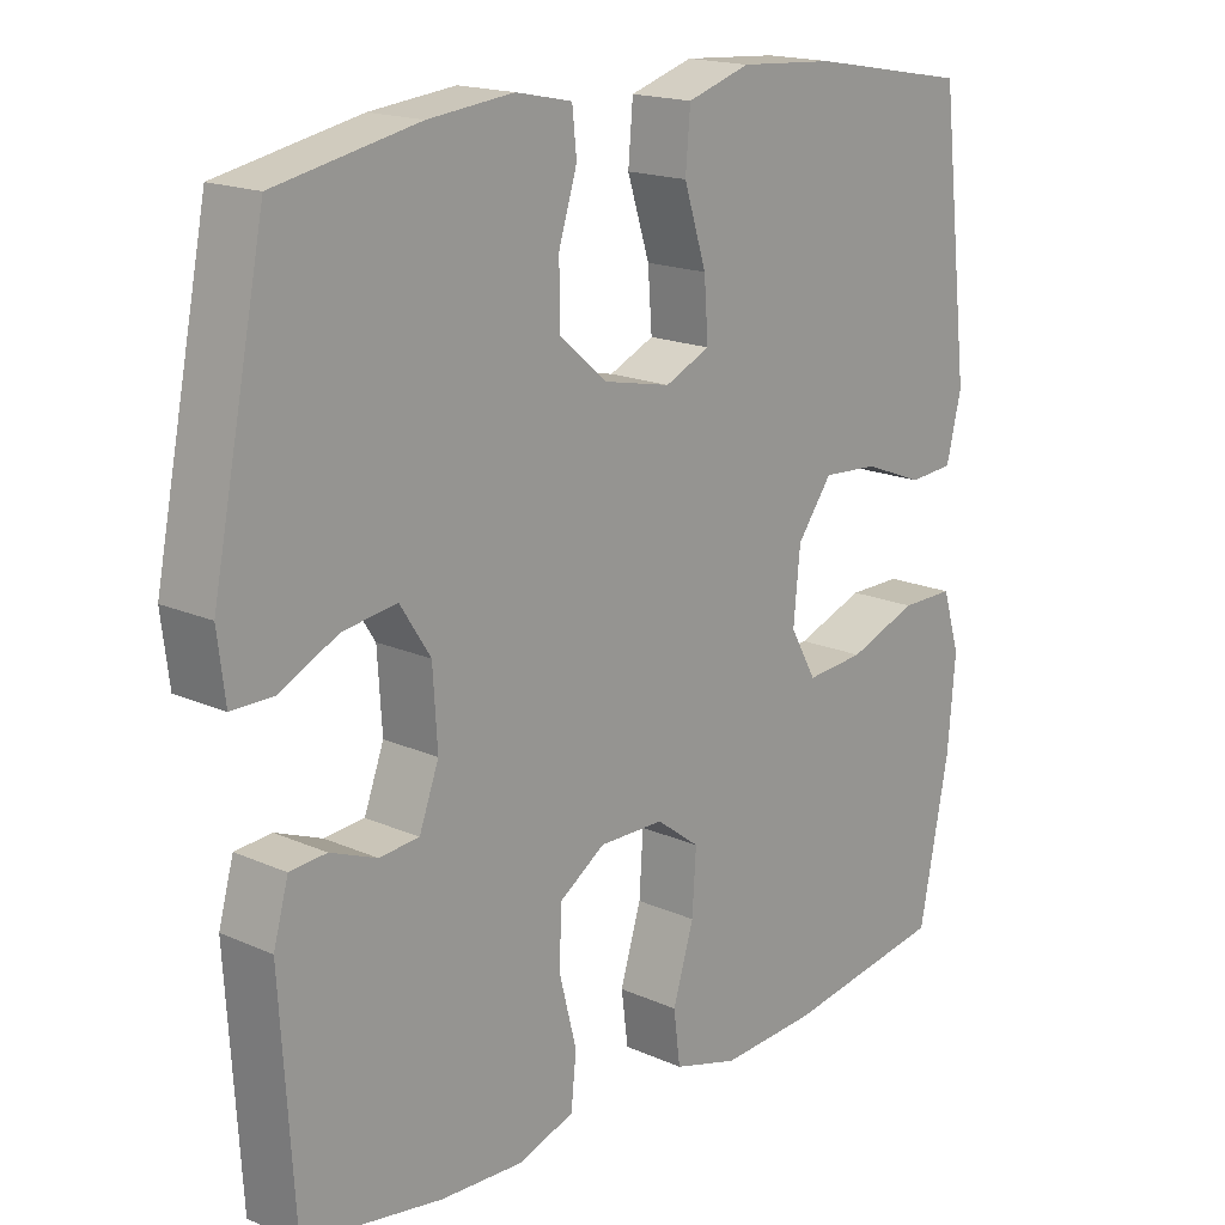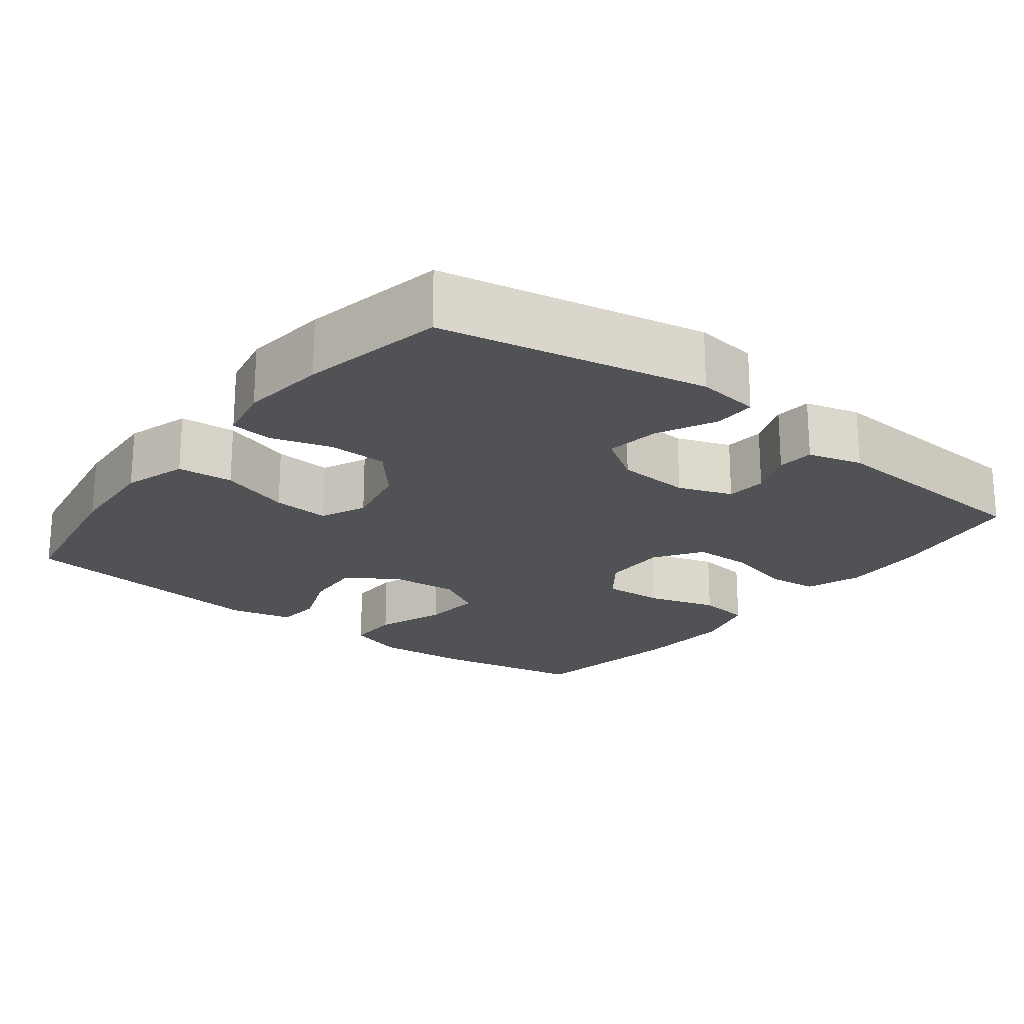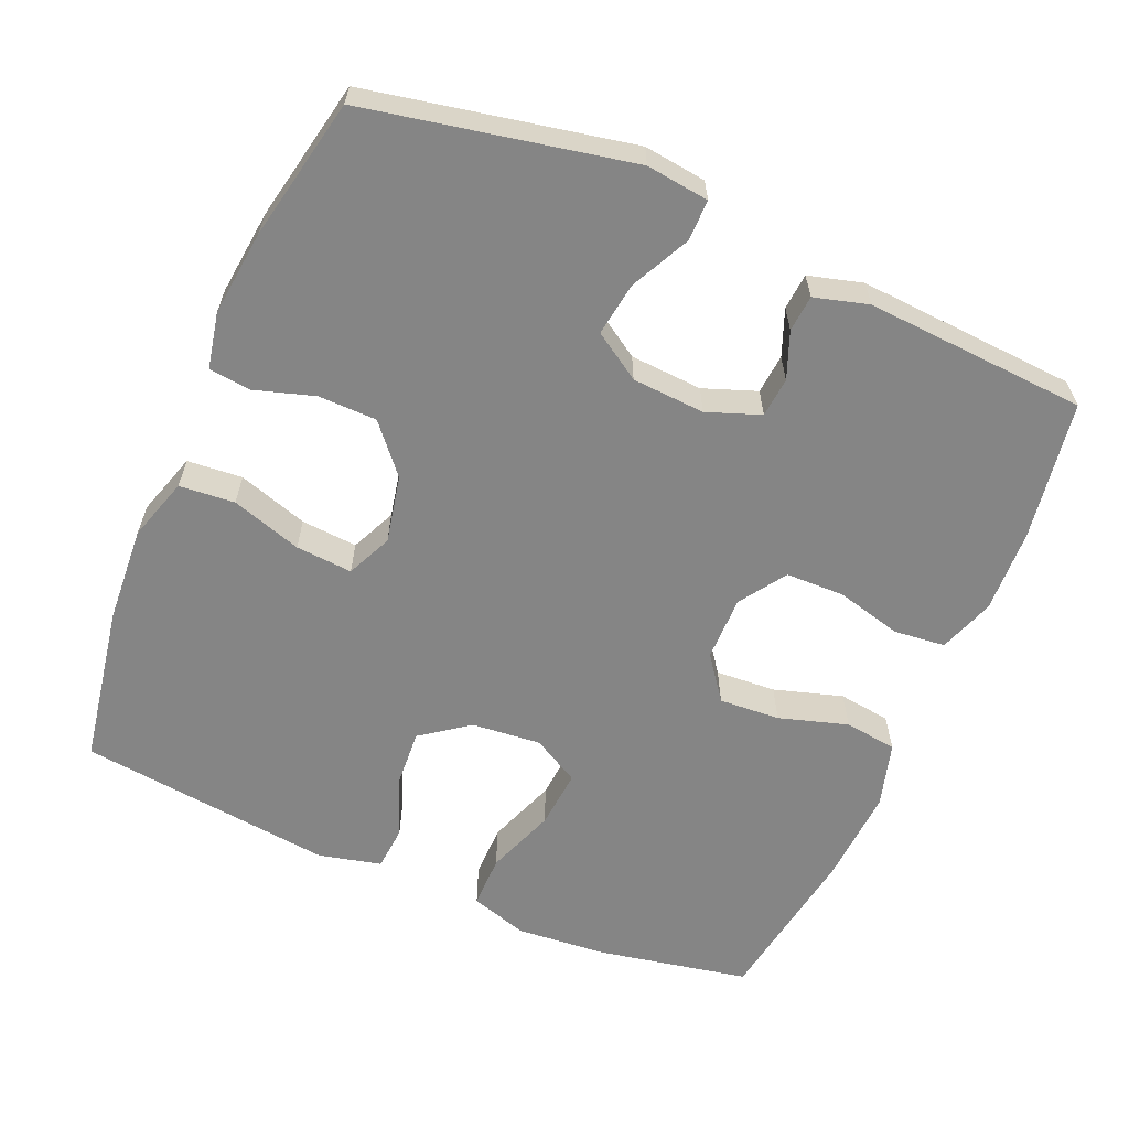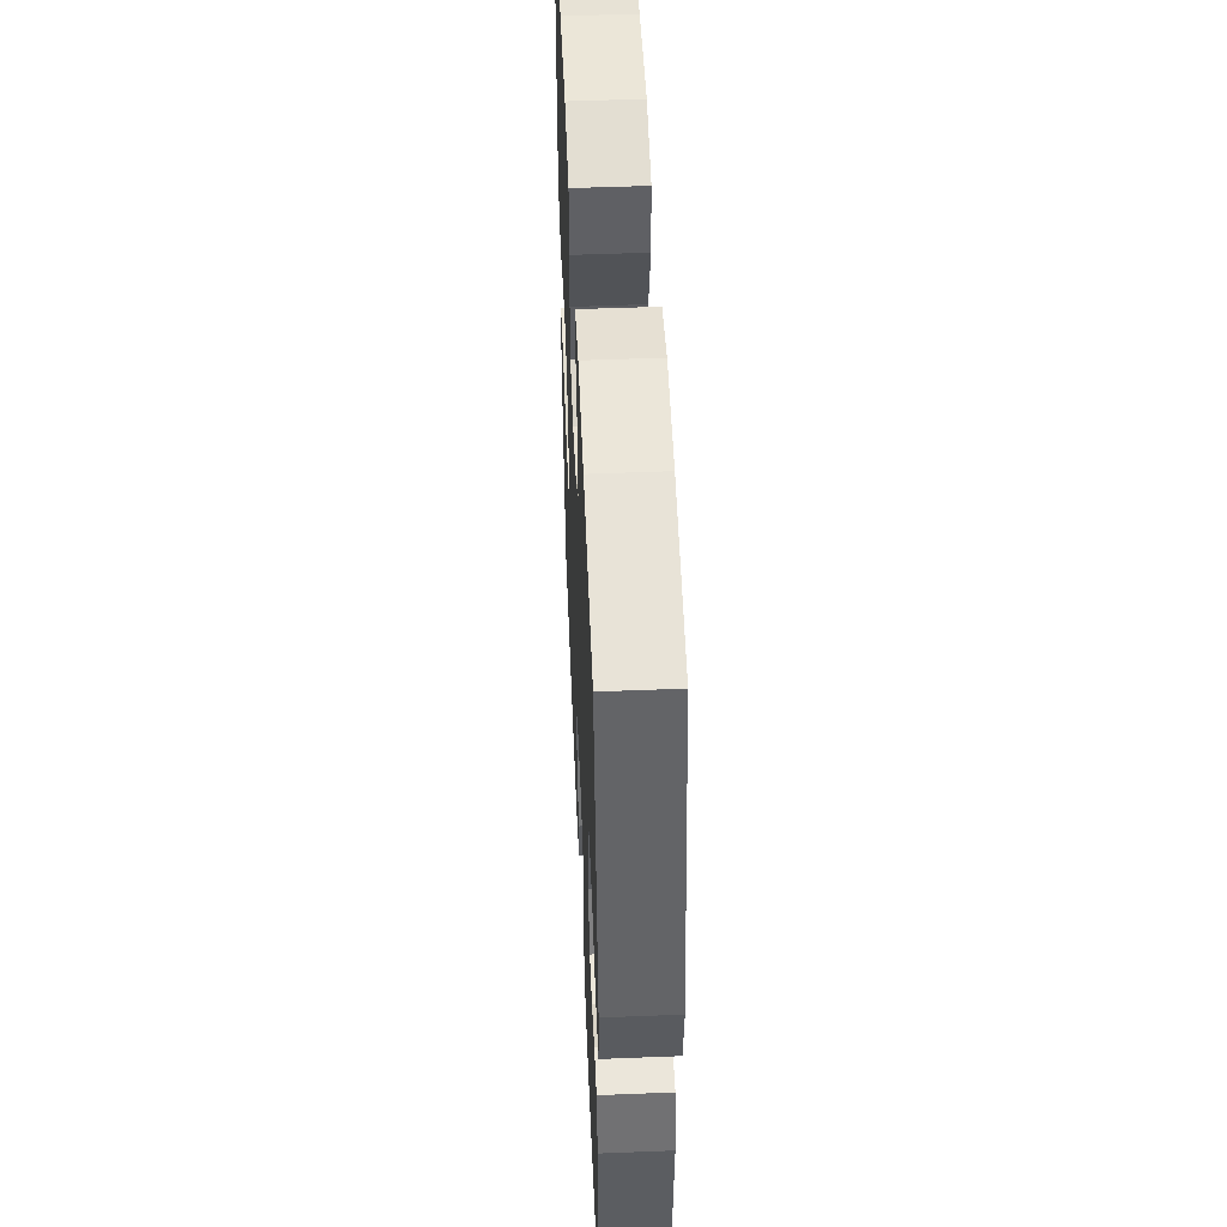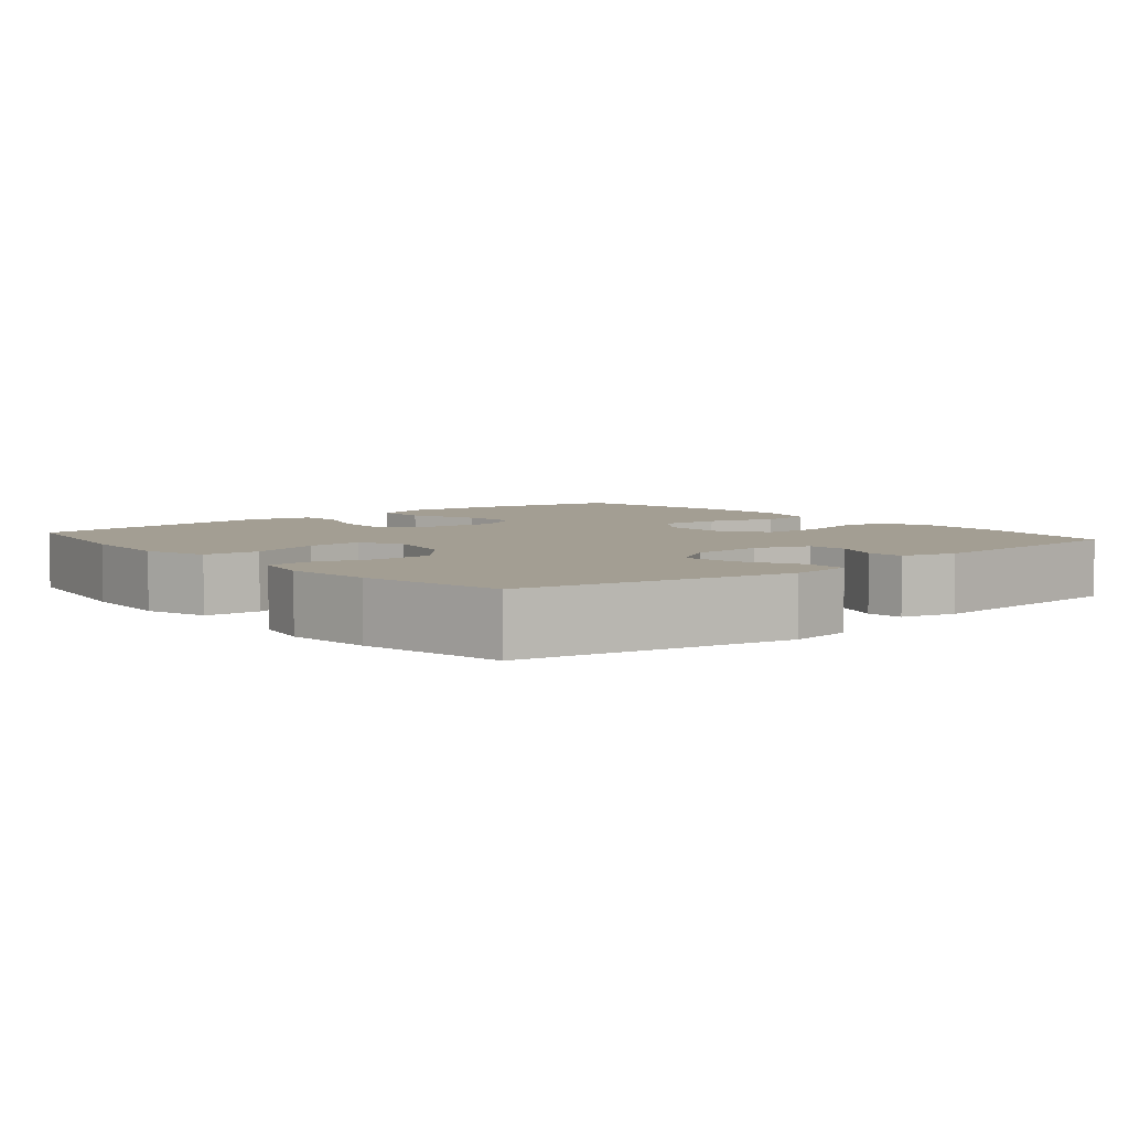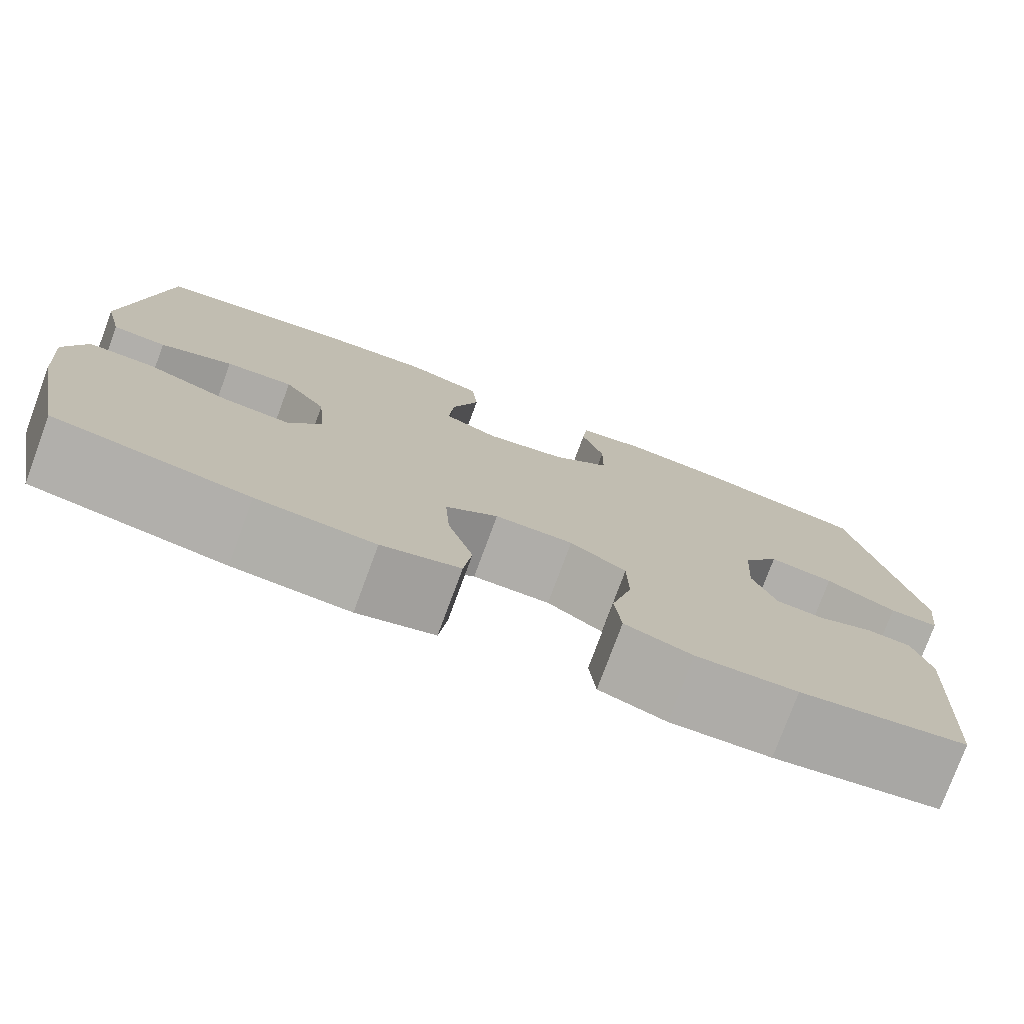
<metadata>
{"format":"obj","ext":"obj","renderer":"f3d","projection":"perspective","resolution":1024,"background":"white","views":[{"elev":17.4,"azim":131.5,"up":"+Z"},{"elev":-21.2,"azim":52.2,"up":"+Y"},{"elev":-61.7,"azim":66.8,"up":"+Y"},{"elev":50.4,"azim":87.5,"up":"+Z"},{"elev":5.2,"azim":49.9,"up":"+Y"},{"elev":-77.4,"azim":-20.3,"up":"+Z"}]}
</metadata>
<code>
o path1686
v -0.2779 0.0375 -0.5436
v -0.1442 0.0375 -0.5517
v -0.0549 0.0375 -0.5262
v -0.04561 0.0375 -0.4539
v -0.07437 0.0375 -0.3591
v -0.07977 0.0375 -0.2754
v -0.01983 0.0375 -0.2308
v 0.0697 0.0375 -0.2303
v 0.1336 0.0375 -0.2731
v 0.1352 0.0375 -0.3535
v 0.1118 0.0375 -0.4449
v 0.1191 0.0375 -0.5156
v 0.1955 0.0375 -0.5425
v 0.3106 0.0375 -0.5376
v 0.5021 0.0375 -0.5072
v 0.5213 0.0375 -0.2021
v 0.5007 0.0375 -0.1277
v 0.4504 0.0375 -0.1235
v 0.3867 0.0375 -0.1484
v 0.3318 0.0375 -0.1434
v 0.3047 0.0375 -0.0699
v 0.311 0.0375 0.0303
v 0.3528 0.0375 0.09507
v 0.4269 0.0375 0.08407
v 0.5077 0.0375 0.04408
v 0.5645 0.0375 0.04365
v 0.5752 0.0375 0.1301
v 0.5021 0.0375 0.4947
v 0.3064 0.0375 0.5344
v 0.189 0.0375 0.5474
v 0.1117 0.0375 0.5314
v 0.1056 0.0375 0.4735
v 0.131 0.0375 0.3915
v 0.13 0.0375 0.3107
v 0.06401 0.0375 0.2542
v -0.02871 0.0375 0.2348
v -0.09086 0.0375 0.263
v -0.08513 0.0375 0.3411
v -0.05419 0.0375 0.438
v -0.06072 0.0375 0.5145
v -0.1478 0.0375 0.5417
v -0.2797 0.0375 0.5332
v -0.4996 0.0375 0.4947
v -0.5408 0.0375 0.142
v -0.5201 0.0375 0.05571
v -0.4586 0.0375 0.05087
v -0.3757 0.0375 0.08318
v -0.2984 0.0375 0.08829
v -0.2504 0.0375 0.02282
v -0.2413 0.0375 -0.07288
v -0.2774 0.0375 -0.1376
v -0.3579 0.0375 -0.1307
v -0.4532 0.0375 -0.09532
v -0.5264 0.0375 -0.09505
v -0.5509 0.0375 -0.1741
v -0.5404 0.0375 -0.2982
v -0.4996 0.0375 -0.5072
v -0.2779 -0.0375 -0.5436
v -0.1442 -0.0375 -0.5517
v -0.0549 -0.0375 -0.5262
v -0.04561 -0.0375 -0.4539
v -0.07437 -0.0375 -0.3591
v -0.07977 -0.0375 -0.2754
v -0.01983 -0.0375 -0.2308
v 0.0697 -0.0375 -0.2303
v 0.1336 -0.0375 -0.2731
v 0.1352 -0.0375 -0.3535
v 0.1118 -0.0375 -0.4449
v 0.1191 -0.0375 -0.5156
v 0.1955 -0.0375 -0.5425
v 0.3106 -0.0375 -0.5376
v 0.5021 -0.0375 -0.5072
v 0.5213 -0.0375 -0.2021
v 0.5007 -0.0375 -0.1277
v 0.4504 -0.0375 -0.1235
v 0.3867 -0.0375 -0.1484
v 0.3318 -0.0375 -0.1434
v 0.3047 -0.0375 -0.0699
v 0.311 -0.0375 0.0303
v 0.3528 -0.0375 0.09507
v 0.4269 -0.0375 0.08407
v 0.5077 -0.0375 0.04408
v 0.5645 -0.0375 0.04365
v 0.5752 -0.0375 0.1301
v 0.5021 -0.0375 0.4947
v 0.3064 -0.0375 0.5344
v 0.189 -0.0375 0.5474
v 0.1117 -0.0375 0.5314
v 0.1056 -0.0375 0.4735
v 0.131 -0.0375 0.3915
v 0.13 -0.0375 0.3107
v 0.06401 -0.0375 0.2542
v -0.02871 -0.0375 0.2348
v -0.09086 -0.0375 0.263
v -0.08513 -0.0375 0.3411
v -0.05419 -0.0375 0.438
v -0.06072 -0.0375 0.5145
v -0.1478 -0.0375 0.5417
v -0.2797 -0.0375 0.5332
v -0.4996 -0.0375 0.4947
v -0.5408 -0.0375 0.142
v -0.5201 -0.0375 0.05571
v -0.4586 -0.0375 0.05087
v -0.3757 -0.0375 0.08318
v -0.2984 -0.0375 0.08829
v -0.2504 -0.0375 0.02282
v -0.2413 -0.0375 -0.07288
v -0.2774 -0.0375 -0.1376
v -0.3579 -0.0375 -0.1307
v -0.4532 -0.0375 -0.09532
v -0.5264 -0.0375 -0.09505
v -0.5509 -0.0375 -0.1741
v -0.5404 -0.0375 -0.2982
v -0.4996 -0.0375 -0.5072
v 0.5645 0.0375 0.04365
v 0.5645 0.0375 0.04365
v 0.5752 0.0375 0.1301
v 0.5077 0.0375 0.04408
v 0.5213 0.0375 -0.2021
v 0.5007 0.0375 -0.1277
v 0.5007 0.0375 -0.1277
v 0.5021 0.0375 -0.5072
v 0.5021 0.0375 -0.5072
v 0.5021 0.0375 0.4947
v 0.5021 0.0375 0.4947
v 0.4269 0.0375 0.08407
v 0.4504 0.0375 -0.1235
v 0.3867 0.0375 -0.1484
v 0.3528 0.0375 0.09507
v 0.3528 0.0375 0.09507
v 0.3106 0.0375 -0.5376
v 0.3064 0.0375 0.5344
v 0.3318 0.0375 -0.1434
v 0.3318 0.0375 -0.1434
v 0.311 0.0375 0.0303
v 0.3047 0.0375 -0.0699
v 0.1955 0.0375 -0.5425
v 0.189 0.0375 0.5474
v 0.1191 0.0375 -0.5156
v 0.1191 0.0375 -0.5156
v 0.1117 0.0375 0.5314
v 0.1117 0.0375 0.5314
v 0.1118 0.0375 -0.4449
v 0.1352 0.0375 -0.3535
v 0.1336 0.0375 -0.2731
v 0.0697 0.0375 -0.2303
v 0.131 0.0375 0.3915
v 0.13 0.0375 0.3107
v 0.1056 0.0375 0.4735
v 0.06401 0.0375 0.2542
v -0.01983 0.0375 -0.2308
v -0.02871 0.0375 0.2348
v -0.07977 0.0375 -0.2754
v -0.09086 0.0375 0.263
v -0.09086 0.0375 0.263
v -0.0549 0.0375 -0.5262
v -0.0549 0.0375 -0.5262
v -0.04561 0.0375 -0.4539
v -0.07437 0.0375 -0.3591
v -0.08513 0.0375 0.3411
v -0.05419 0.0375 0.438
v -0.06072 0.0375 0.5145
v -0.06072 0.0375 0.5145
v -0.1442 0.0375 -0.5517
v -0.1478 0.0375 0.5417
v -0.2779 0.0375 -0.5436
v -0.2797 0.0375 0.5332
v -0.2413 0.0375 -0.07288
v -0.2774 0.0375 -0.1376
v -0.2774 0.0375 -0.1376
v -0.2504 0.0375 0.02282
v -0.2984 0.0375 0.08829
v -0.3579 0.0375 -0.1307
v -0.3757 0.0375 0.08318
v -0.4532 0.0375 -0.09532
v -0.4586 0.0375 0.05087
v -0.5264 0.0375 -0.09505
v -0.5264 0.0375 -0.09505
v -0.5201 0.0375 0.05571
v -0.5201 0.0375 0.05571
v -0.4996 0.0375 -0.5072
v -0.4996 0.0375 -0.5072
v -0.4996 0.0375 0.4947
v -0.4996 0.0375 0.4947
v -0.5404 0.0375 -0.2982
v -0.5408 0.0375 0.142
v -0.5509 0.0375 -0.1741
v 0.5645 -0.0375 0.04365
v 0.5645 -0.0375 0.04365
v 0.5752 -0.0375 0.1301
v 0.5077 -0.0375 0.04408
v 0.5213 -0.0375 -0.2021
v 0.5007 -0.0375 -0.1277
v 0.5007 -0.0375 -0.1277
v 0.5021 -0.0375 -0.5072
v 0.5021 -0.0375 -0.5072
v 0.5021 -0.0375 0.4947
v 0.5021 -0.0375 0.4947
v 0.4269 -0.0375 0.08407
v 0.4504 -0.0375 -0.1235
v 0.3867 -0.0375 -0.1484
v 0.3528 -0.0375 0.09507
v 0.3528 -0.0375 0.09507
v 0.3106 -0.0375 -0.5376
v 0.3064 -0.0375 0.5344
v 0.3318 -0.0375 -0.1434
v 0.3318 -0.0375 -0.1434
v 0.311 -0.0375 0.0303
v 0.3047 -0.0375 -0.0699
v 0.1955 -0.0375 -0.5425
v 0.189 -0.0375 0.5474
v 0.1191 -0.0375 -0.5156
v 0.1191 -0.0375 -0.5156
v 0.1117 -0.0375 0.5314
v 0.1117 -0.0375 0.5314
v 0.1118 -0.0375 -0.4449
v 0.1352 -0.0375 -0.3535
v 0.1336 -0.0375 -0.2731
v 0.0697 -0.0375 -0.2303
v 0.131 -0.0375 0.3915
v 0.13 -0.0375 0.3107
v 0.1056 -0.0375 0.4735
v 0.06401 -0.0375 0.2542
v -0.01983 -0.0375 -0.2308
v -0.02871 -0.0375 0.2348
v -0.07977 -0.0375 -0.2754
v -0.09086 -0.0375 0.263
v -0.09086 -0.0375 0.263
v -0.0549 -0.0375 -0.5262
v -0.0549 -0.0375 -0.5262
v -0.04561 -0.0375 -0.4539
v -0.07437 -0.0375 -0.3591
v -0.08513 -0.0375 0.3411
v -0.05419 -0.0375 0.438
v -0.06072 -0.0375 0.5145
v -0.06072 -0.0375 0.5145
v -0.1442 -0.0375 -0.5517
v -0.1478 -0.0375 0.5417
v -0.2779 -0.0375 -0.5436
v -0.2797 -0.0375 0.5332
v -0.2413 -0.0375 -0.07288
v -0.2774 -0.0375 -0.1376
v -0.2774 -0.0375 -0.1376
v -0.2504 -0.0375 0.02282
v -0.2984 -0.0375 0.08829
v -0.3579 -0.0375 -0.1307
v -0.3757 -0.0375 0.08318
v -0.4532 -0.0375 -0.09532
v -0.4586 -0.0375 0.05087
v -0.5264 -0.0375 -0.09505
v -0.5264 -0.0375 -0.09505
v -0.5201 -0.0375 0.05571
v -0.5201 -0.0375 0.05571
v -0.4996 -0.0375 -0.5072
v -0.4996 -0.0375 -0.5072
v -0.4996 -0.0375 0.4947
v -0.4996 -0.0375 0.4947
v -0.5404 -0.0375 -0.2982
v -0.5408 -0.0375 0.142
v -0.5509 -0.0375 -0.1741
f 232 226 242
f 224 241 226
f 254 239 258
f 239 232 242
f 222 211 214
f 232 237 231
f 204 201 206
f 216 210 217
f 245 227 240
f 242 246 258
f 219 225 224
f 197 199 190
f 224 225 244
f 226 241 242
f 193 200 192
f 247 259 249
f 209 208 219
f 259 247 256
f 240 227 233
f 219 208 223
f 244 227 245
f 202 199 197
f 219 223 225
f 223 202 221
f 205 221 202
f 256 247 240
f 221 205 220
f 195 201 204
f 202 223 208
f 220 211 222
f 190 199 191
f 190 191 188
f 209 218 206
f 231 237 229
f 258 246 260
f 204 206 217
f 238 234 235
f 249 259 252
f 242 258 239
f 218 209 219
f 201 192 200
f 211 220 205
f 192 201 195
f 224 244 241
f 248 260 246
f 245 240 247
f 210 204 217
f 237 232 239
f 212 210 216
f 205 202 197
f 240 233 238
f 217 206 218
f 233 234 238
f 250 260 248
f 244 225 227
f 116 27 84 189
f 25 26 83 82
f 16 121 194 73
f 123 16 73 196
f 27 125 198 84
f 24 25 82 81
f 17 18 75 74
f 18 19 76 75
f 130 24 81 203
f 14 15 72 71
f 28 29 86 85
f 19 134 207 76
f 22 23 80 79
f 20 21 78 77
f 21 22 79 78
f 13 14 71 70
f 29 30 87 86
f 140 13 70 213
f 30 142 215 87
f 11 12 69 68
f 10 11 68 67
f 9 10 67 66
f 8 9 66 65
f 33 34 91 90
f 32 33 90 89
f 31 32 89 88
f 34 35 92 91
f 7 8 65 64
f 35 36 93 92
f 6 7 64 63
f 36 155 228 93
f 157 4 61 230
f 4 5 62 61
f 38 39 96 95
f 39 163 236 96
f 2 3 60 59
f 40 41 98 97
f 5 6 63 62
f 37 38 95 94
f 1 2 59 58
f 41 42 99 98
f 50 170 243 107
f 49 50 107 106
f 48 49 106 105
f 51 52 109 108
f 47 48 105 104
f 52 53 110 109
f 46 47 104 103
f 53 178 251 110
f 180 46 103 253
f 182 1 58 255
f 42 184 257 99
f 56 57 114 113
f 44 45 102 101
f 43 44 101 100
f 55 56 113 112
f 54 55 112 111
f 159 169 153
f 151 153 168
f 181 185 166
f 166 169 159
f 149 141 138
f 159 158 164
f 131 133 128
f 143 144 137
f 172 167 154
f 169 185 173
f 146 151 152
f 124 117 126
f 151 171 152
f 153 169 168
f 120 119 127
f 174 176 186
f 136 146 135
f 186 183 174
f 167 160 154
f 146 150 135
f 171 172 154
f 129 124 126
f 146 152 150
f 150 148 129
f 132 129 148
f 183 167 174
f 148 147 132
f 122 131 128
f 129 135 150
f 147 149 138
f 117 118 126
f 117 115 118
f 136 133 145
f 158 156 164
f 185 187 173
f 131 144 133
f 165 162 161
f 176 179 186
f 169 166 185
f 145 146 136
f 128 127 119
f 138 132 147
f 119 122 128
f 151 168 171
f 175 173 187
f 172 174 167
f 137 144 131
f 164 166 159
f 139 143 137
f 132 124 129
f 167 165 160
f 144 145 133
f 160 165 161
f 177 175 187
f 171 154 152

</code>
